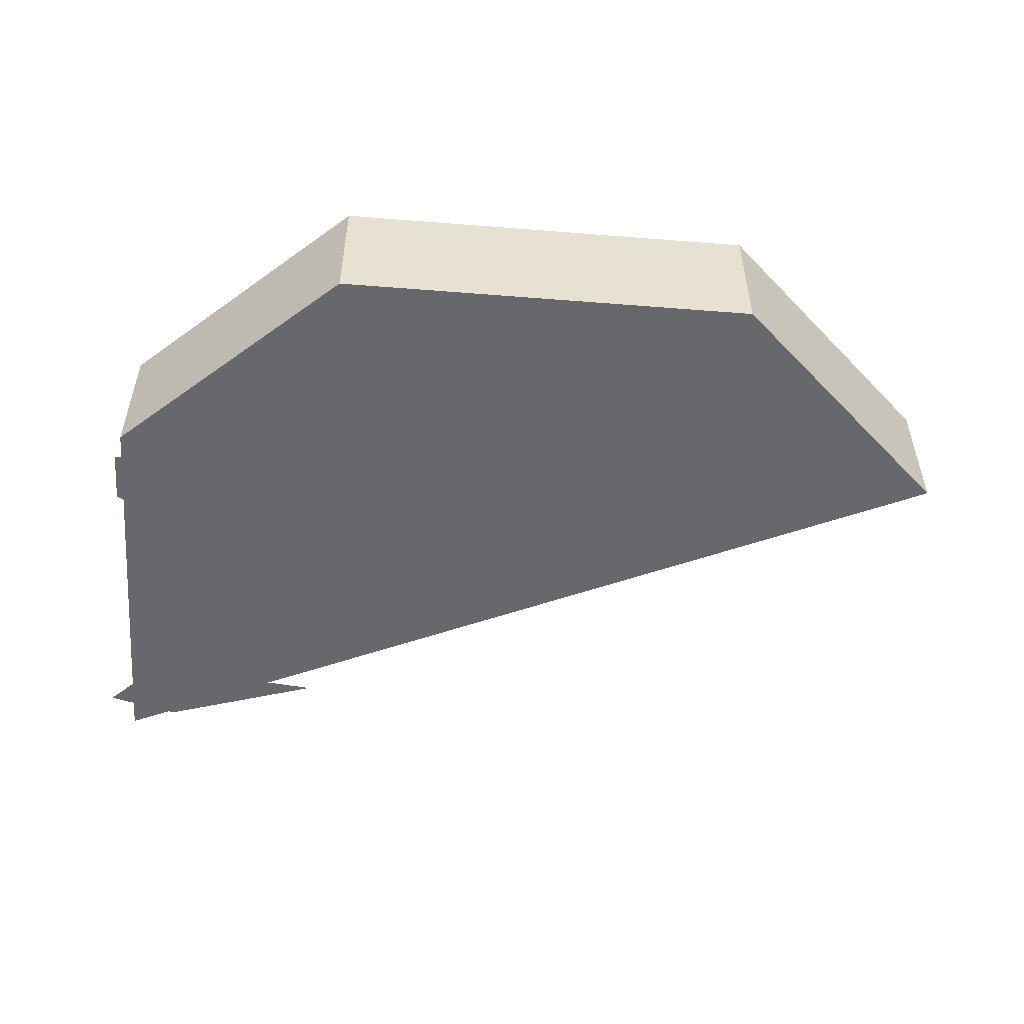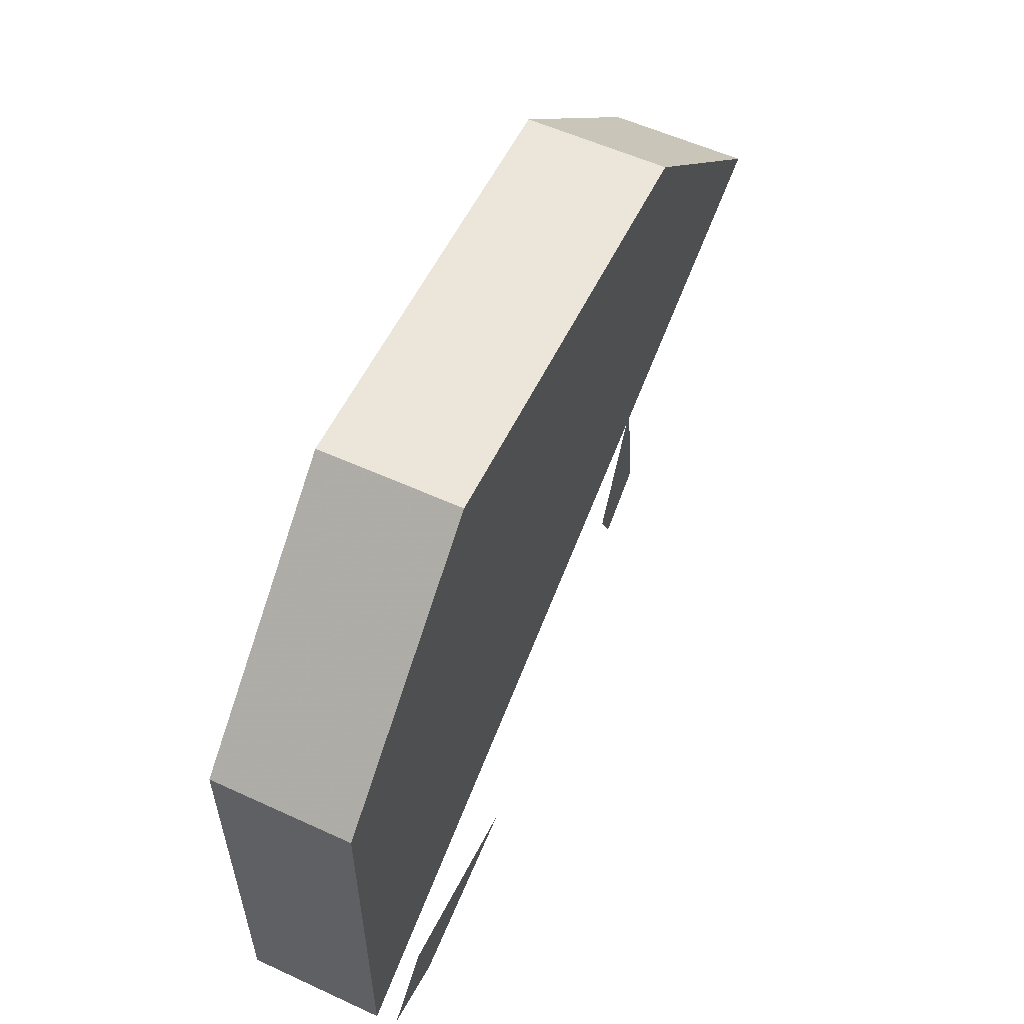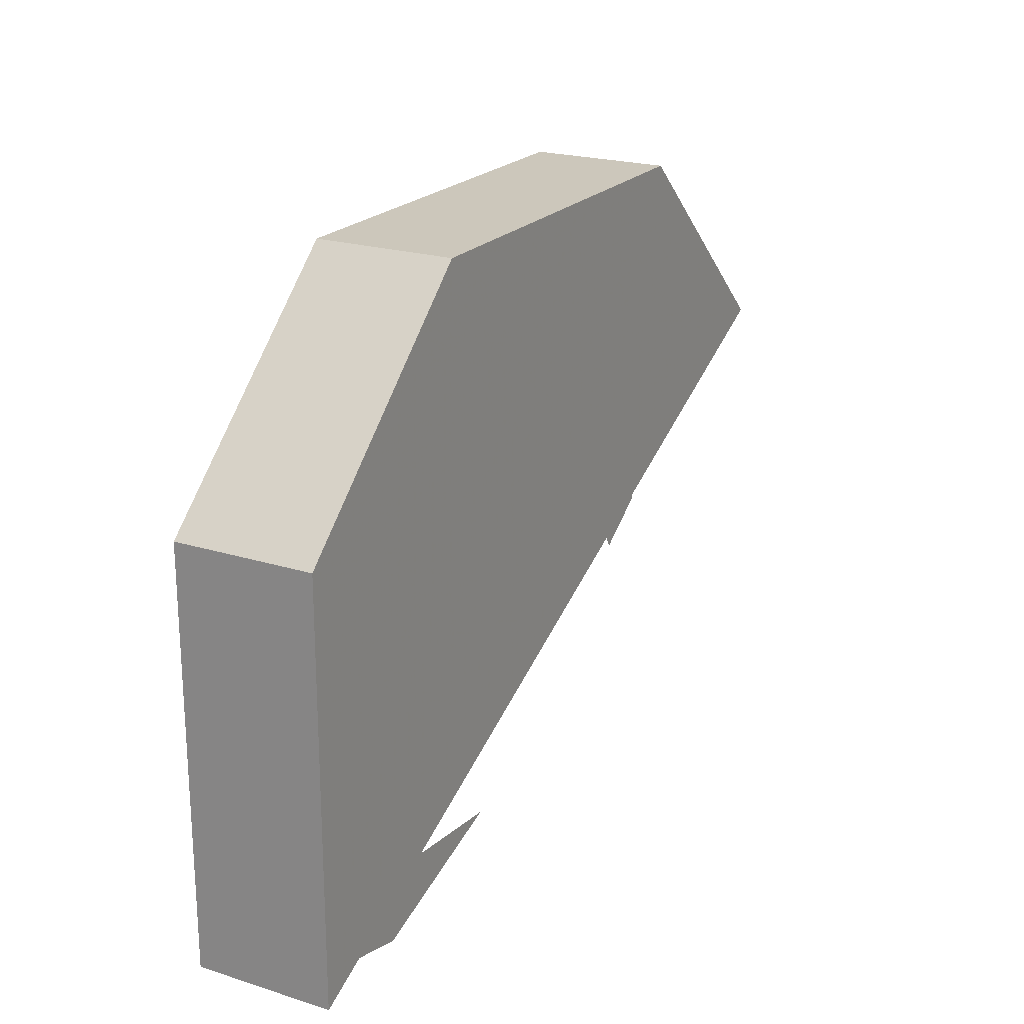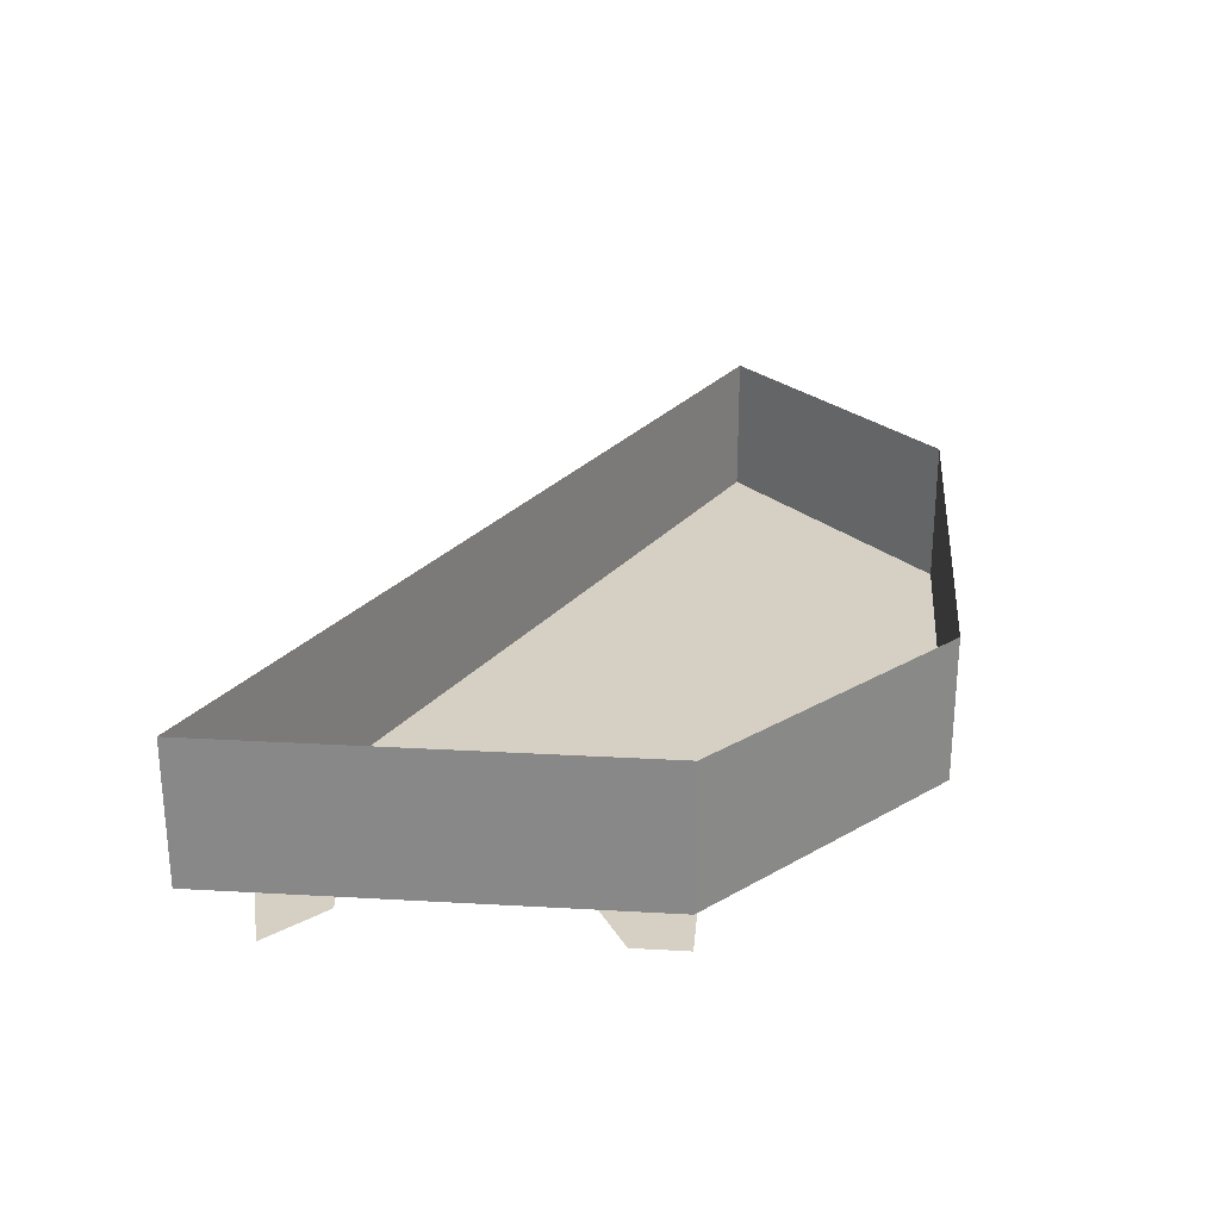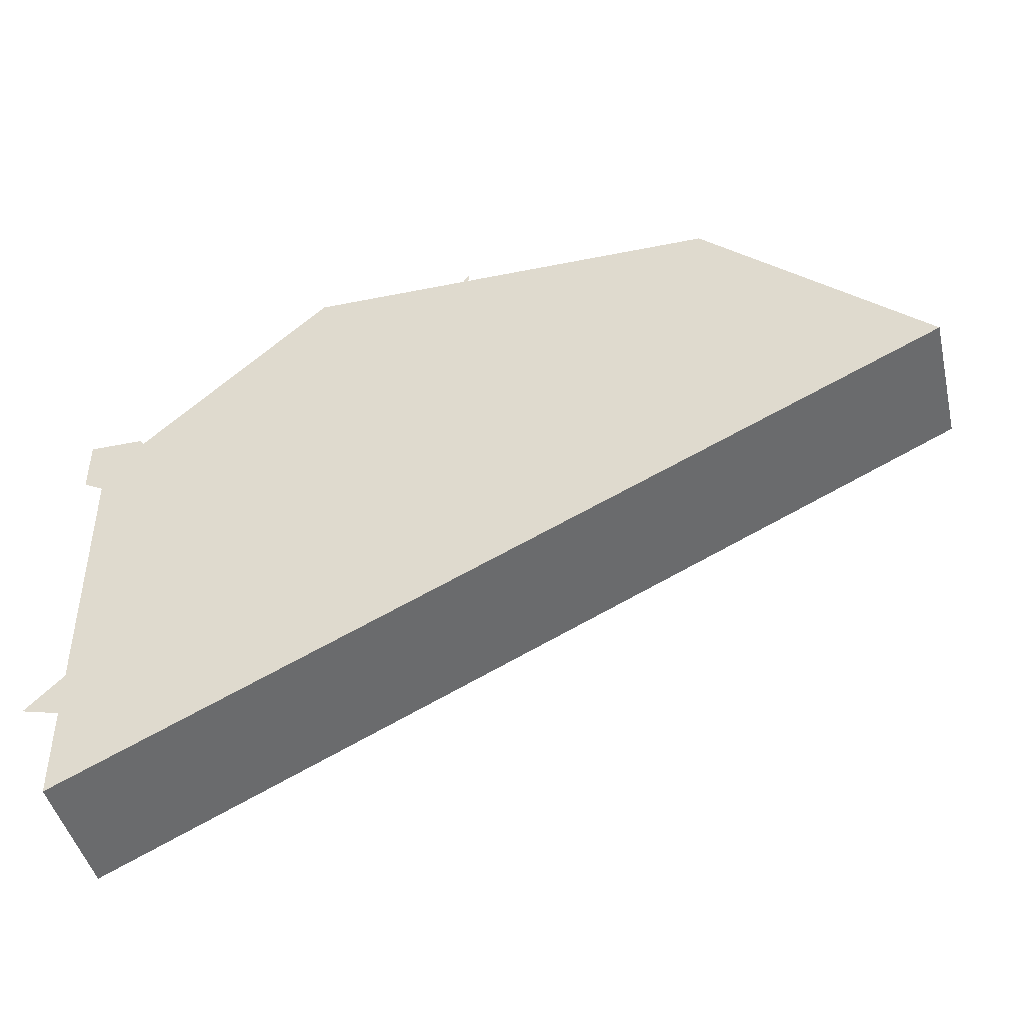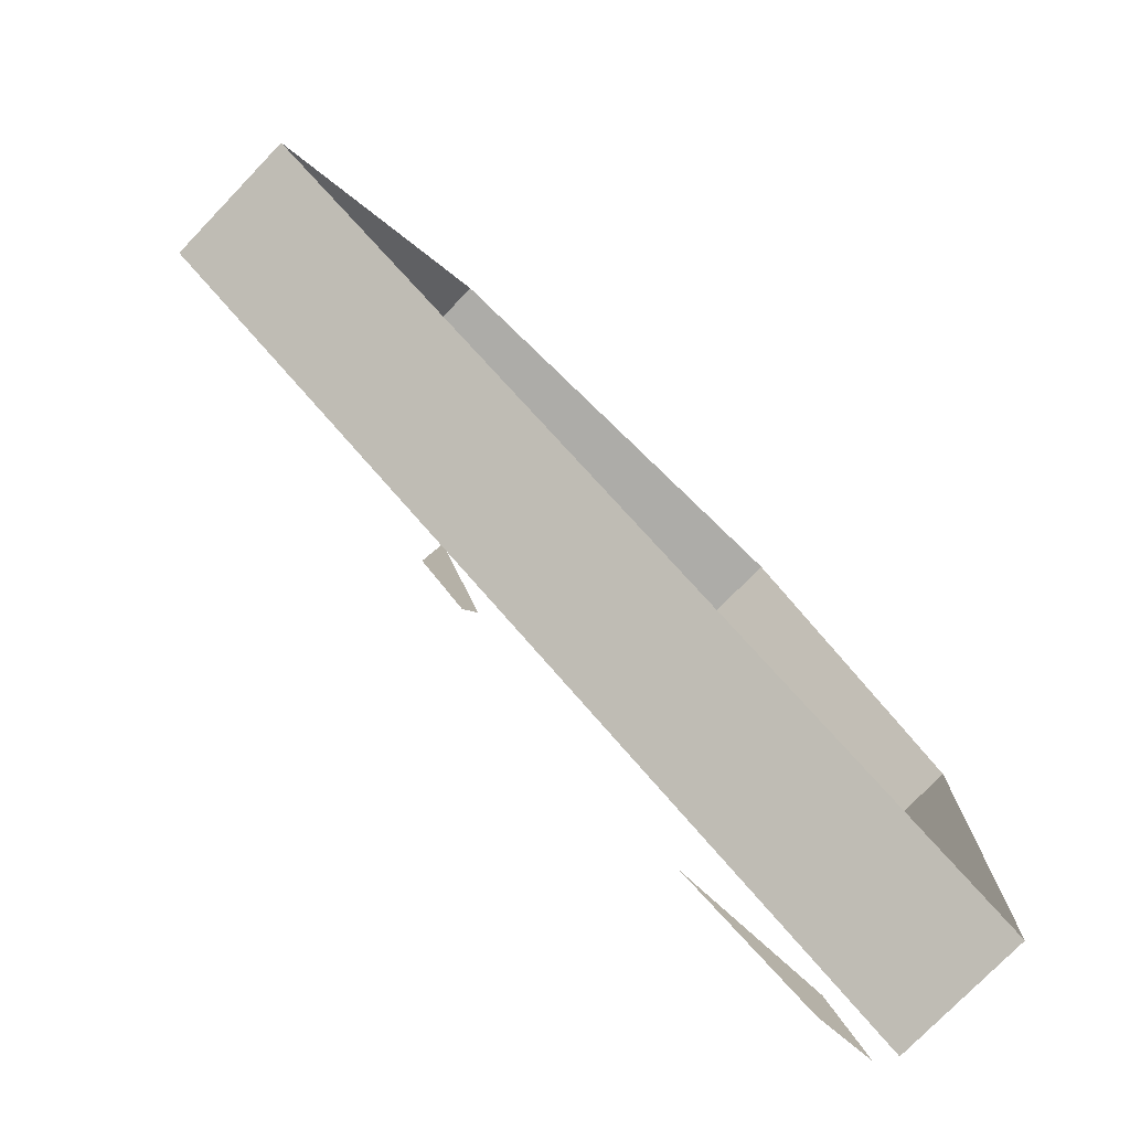
<metadata>
{"format":"obj","ext":"obj","renderer":"f3d","projection":"perspective","resolution":1024,"background":"white","views":[{"elev":-52.3,"azim":-4.9,"up":"+Y"},{"elev":56.6,"azim":-64.4,"up":"+Z"},{"elev":21.6,"azim":-61.0,"up":"+Z"},{"elev":26.3,"azim":-84.9,"up":"+Y"},{"elev":-45.0,"azim":13.2,"up":"+Z"},{"elev":-76.6,"azim":136.0,"up":"+Z"}]}
</metadata>
<code>
v -0.09375 -0.0625 0.1875
v -0.1953 -0.0625 0.09375
v -0.1953 -0.0625 -0.09375
v 0.1953 -0.0625 0.09375
v 0.09375 -0.0625 0.1875
v 0.09375 0 0.1875
v -0.09375 0 0.1875
v -0.1953 0 0.09375
v -0.1953 0 -0.09375
v 0.1953 0 0.09375
v 0.07812 -0.0625 0.0625
v 0 -0.0625 0.007812
v 0.08594 -0.0625 0.04688
v 0.1328 -0.0625 0.07031
v 0.125 -0.0625 0.09375
v 0.1719 -0.0625 0.1016
v 0.1797 -0.0625 0.09375
v -0.08594 -0.0625 0.1641
v -0.1172 -0.0625 0.1484
v -0.125 -0.0625 0.125
v -0.08594 -0.0625 0.0625
v -0.02344 -0.0625 0.1016
v -0.1094 -0.0625 -0.04688
v -0.05469 -0.0625 -0.02344
v -0.02344 -0.0625 0
v -0.007812 -0.0625 0.1484
v 0.03125 -0.0625 0.1641
v -0.1562 -0.0625 0.02344
v -0.1797 -0.0625 -0.03125
v -0.1562 -0.0625 -0.07031
v 0.05469 -0.0625 0.08594
v 0.03906 -0.0625 0.1016
v 0.01562 -0.0625 0.1016
v 0 -0.0625 0.0625
v 0.03906 -0.0625 0.04688
v -0.05469 -0.0625 0.03125
v -0.05469 -0.0625 0.02344
v -0.09375 -0.0625 -0.007812
v -0.04688 -0.0625 -0.007812
v 0.007812 -0.0625 0.007812
v 0.07812 -0.0625 0.04688
v -0.03125 -0.0625 0.1016
v -0.0625 -0.0625 0.1016
v -0.1016 -0.0625 0.02344
v -0.1172 -0.0625 0
v -0.2031 -0.07812 -0.0625
v -0.1719 -0.07812 -0.07031
v -0.1016 -0.07812 -0.04688
v -0.1797 -0.07812 -0.03906
v -0.1953 -0.07812 0.09375
v -0.1953 -0.07812 0.07031
v -0.125 -0.07812 0.03125
v -0.1719 -0.07812 0.09375
v -0.1016 -0.07812 0.1484
v -0.125 -0.07812 0.125
v -0.1016 -0.07812 0.05469
v -0.08594 -0.07812 0.125
v -0.04688 -0.07812 0.1016
v -0.02344 -0.07812 0.1094
v -0.01562 -0.07812 0.1719
v -0.04688 -0.07812 0.125
v 0.02344 -0.07812 0.1328
v 0.03906 -0.07812 0.1172
v 0.1094 -0.07812 0.1406
v 0.03906 -0.07812 0.1562
v 0.01562 -0.07812 0.03125
v 0.03906 -0.07812 0.04688
v 0.03125 -0.07812 0.1016
v 0.007812 -0.07812 0.04688
f 1 2 3
f 1 3 4
f 1 4 5
f 1 5 6
f 1 6 7
f 1 7 2
f 2 7 8
f 2 8 3
f 3 8 9
f 4 10 5
f 5 10 6
f 3 9 4
f 4 9 10
f 11 12 13
f 11 13 14
f 11 14 15
f 15 14 16
f 16 14 17
f 18 19 20
f 18 20 21
f 18 21 22
f 22 21 23
f 22 23 24
f 22 24 25
f 22 25 12
f 22 12 11
f 22 11 26
f 26 11 27
f 21 28 29
f 21 29 30
f 21 30 23
f 31 32 33
f 31 33 34
f 31 34 35
f 35 34 36
f 35 36 37
f 35 37 38
f 35 38 39
f 35 39 40
f 35 40 41
f 34 42 43
f 34 43 21
f 34 21 36
f 37 44 45
f 37 45 38
f 46 47 48
f 46 48 49
f 50 51 52
f 50 52 53
f 54 55 56
f 54 56 57
f 58 59 60
f 58 60 61
f 62 63 64
f 62 64 65
f 66 67 68
f 66 68 69

</code>
